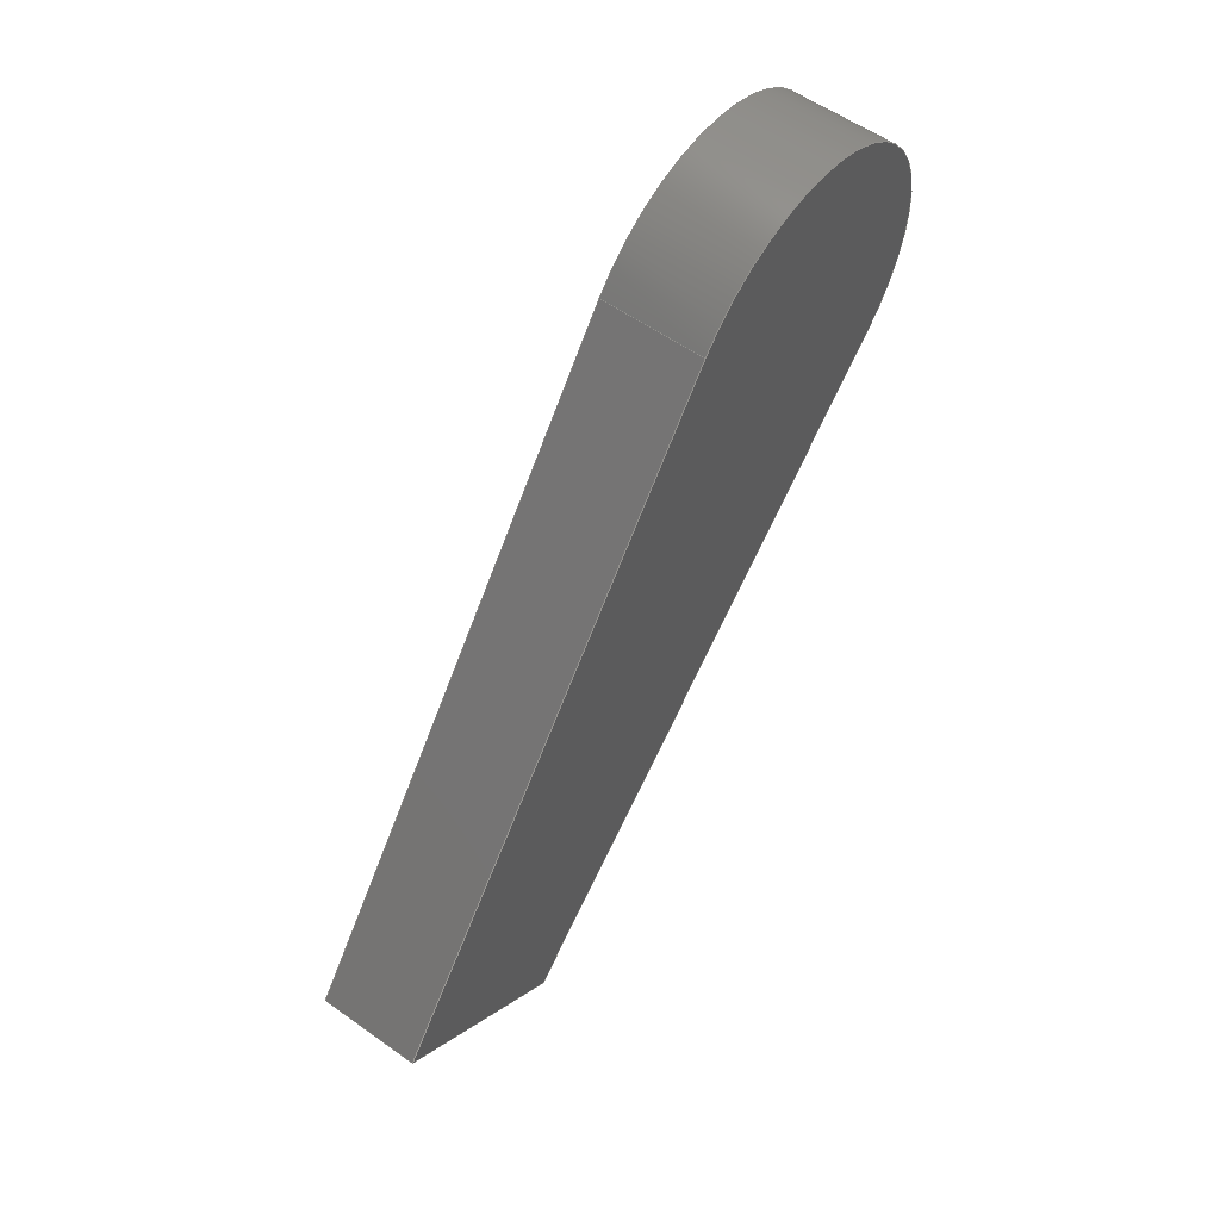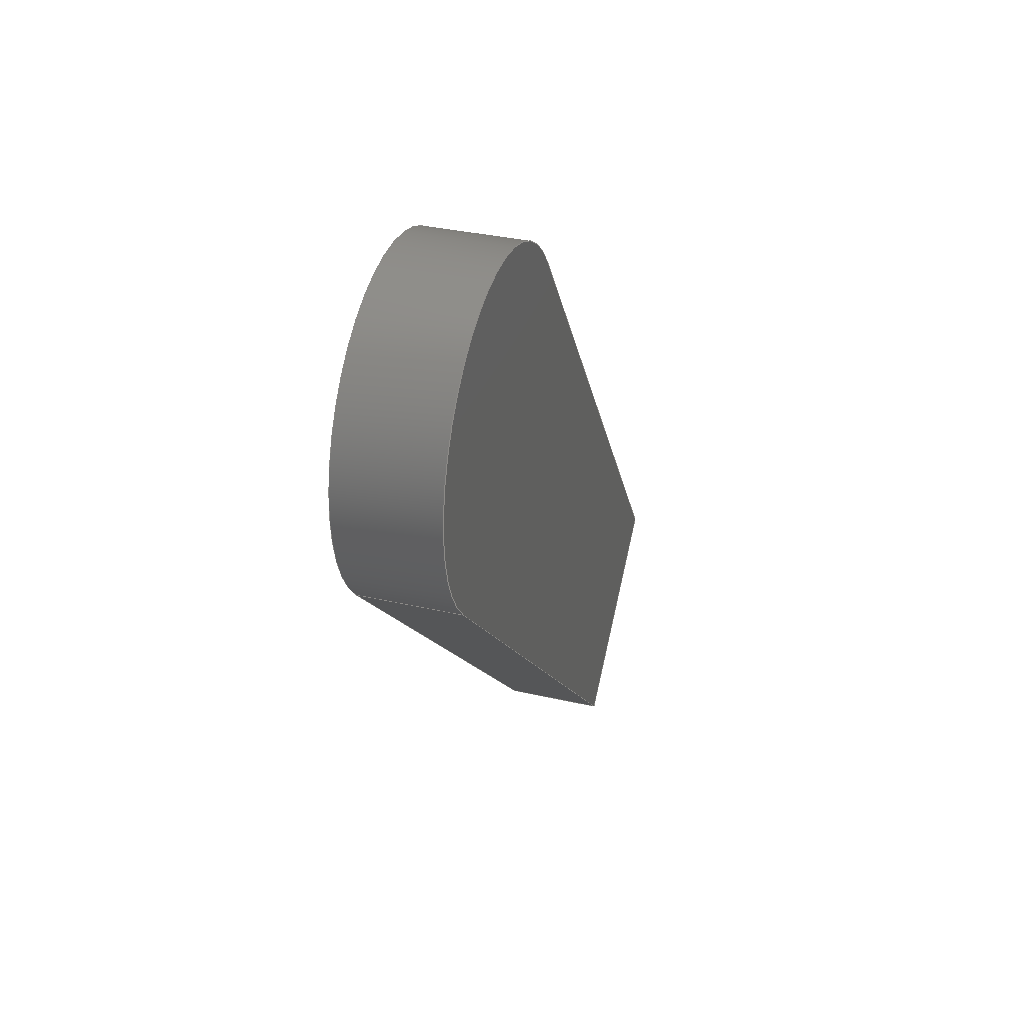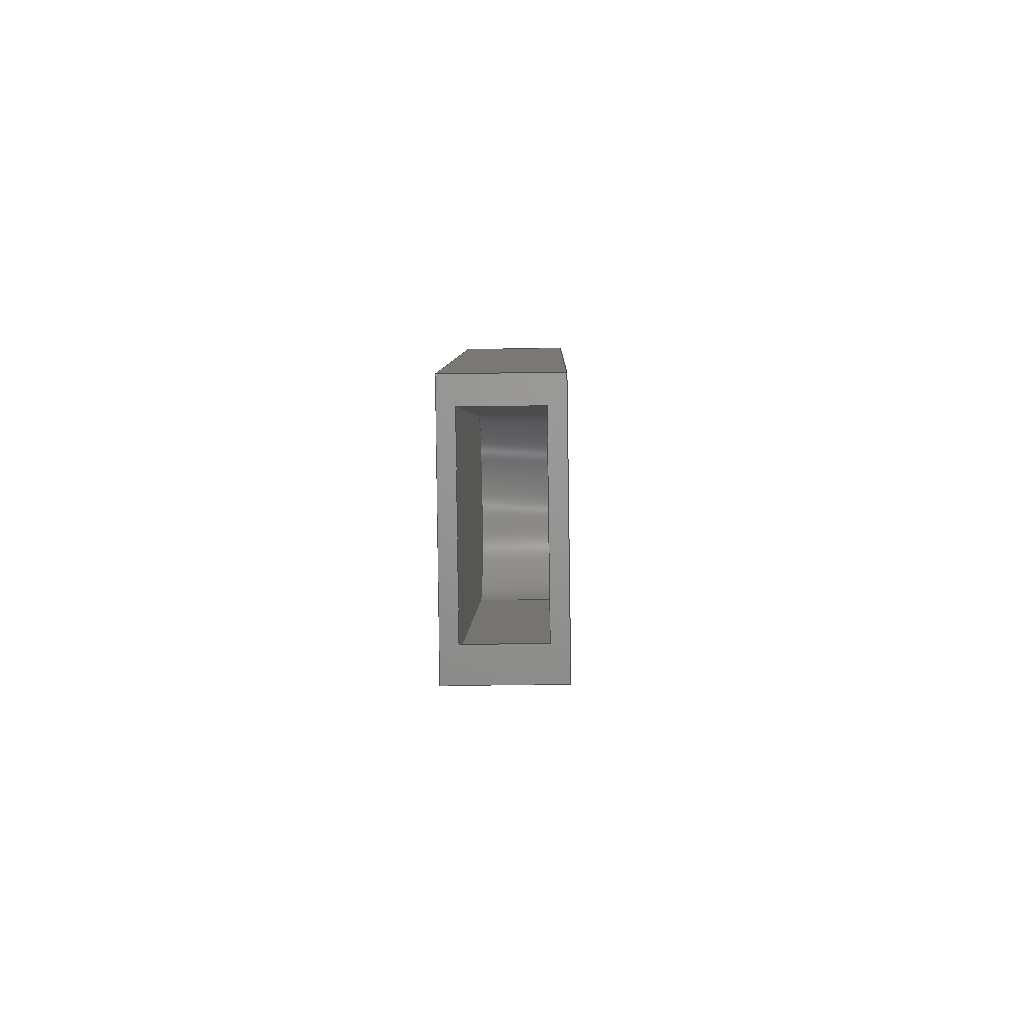
<metadata>
{"format":"step","ext":"step","renderer":"f3d","projection":"perspective","resolution":1024,"background":"white","views":[{"elev":56.6,"azim":36.6,"up":"+Z"},{"elev":35.1,"azim":-163.1,"up":"+Z"},{"elev":-38.2,"azim":-178.8,"up":"+Y"}]}
</metadata>
<code>
ISO-10303-21;
DATA;
#1=MECHANICAL_DESIGN_GEOMETRIC_PRESENTATION_REPRESENTATION('',(#4),#353);
#2=SHAPE_REPRESENTATION_RELATIONSHIP('SRR','None',#360,#3);
#3=ADVANCED_BREP_SHAPE_REPRESENTATION('',(#5),#352);
#4=STYLED_ITEM('',(#370),#5);
#5=MANIFOLD_SOLID_BREP('Body1',#205);
#6=FACE_BOUND('',#32,.T.);
#7=CYLINDRICAL_SURFACE('',#225,0.9397);
#8=CYLINDRICAL_SURFACE('',#230,1.682);
#9=FACE_OUTER_BOUND('',#21,.T.);
#10=FACE_OUTER_BOUND('',#22,.T.);
#11=FACE_OUTER_BOUND('',#23,.T.);
#12=FACE_OUTER_BOUND('',#24,.T.);
#13=FACE_OUTER_BOUND('',#25,.T.);
#14=FACE_OUTER_BOUND('',#26,.T.);
#15=FACE_OUTER_BOUND('',#27,.T.);
#16=FACE_OUTER_BOUND('',#28,.T.);
#17=FACE_OUTER_BOUND('',#29,.T.);
#18=FACE_OUTER_BOUND('',#30,.T.);
#19=FACE_OUTER_BOUND('',#31,.T.);
#20=FACE_OUTER_BOUND('',#33,.T.);
#21=EDGE_LOOP('',(#129,#130,#131,#132,#133));
#22=EDGE_LOOP('',(#134,#135,#136,#137));
#23=EDGE_LOOP('',(#138,#139,#140,#141,#142));
#24=EDGE_LOOP('',(#143,#144,#145,#146));
#25=EDGE_LOOP('',(#147,#148,#149,#150));
#26=EDGE_LOOP('',(#151,#152,#153,#154));
#27=EDGE_LOOP('',(#155,#156,#157,#158));
#28=EDGE_LOOP('',(#159,#160,#161,#162));
#29=EDGE_LOOP('',(#163,#164,#165,#166));
#30=EDGE_LOOP('',(#167,#168,#169,#170));
#31=EDGE_LOOP('',(#171,#172,#173,#174));
#32=EDGE_LOOP('',(#175,#176,#177,#178));
#33=EDGE_LOOP('',(#179,#180,#181,#182));
#34=CIRCLE('',#220,0.9397);
#35=CIRCLE('',#223,0.9397);
#36=CIRCLE('',#228,1.682);
#37=CIRCLE('',#231,1.682);
#38=LINE('',#296,#61);
#39=LINE('',#298,#62);
#40=LINE('',#300,#63);
#41=LINE('',#303,#64);
#42=LINE('',#306,#65);
#43=LINE('',#308,#66);
#44=LINE('',#309,#67);
#45=LINE('',#312,#68);
#46=LINE('',#316,#69);
#47=LINE('',#317,#70);
#48=LINE('',#319,#71);
#49=LINE('',#320,#72);
#50=LINE('',#323,#73);
#51=LINE('',#327,#74);
#52=LINE('',#329,#75);
#53=LINE('',#332,#76);
#54=LINE('',#335,#77);
#55=LINE('',#337,#78);
#56=LINE('',#338,#79);
#57=LINE('',#342,#80);
#58=LINE('',#345,#81);
#59=LINE('',#346,#82);
#60=LINE('',#348,#83);
#61=VECTOR('',#239,1);
#62=VECTOR('',#240,1);
#63=VECTOR('',#241,1);
#64=VECTOR('',#244,1);
#65=VECTOR('',#247,1);
#66=VECTOR('',#248,1);
#67=VECTOR('',#249,1);
#68=VECTOR('',#252,1);
#69=VECTOR('',#255,1);
#70=VECTOR('',#256,1);
#71=VECTOR('',#259,1);
#72=VECTOR('',#260,1);
#73=VECTOR('',#265,1);
#74=VECTOR('',#268,1);
#75=VECTOR('',#269,1);
#76=VECTOR('',#272,1);
#77=VECTOR('',#275,1);
#78=VECTOR('',#276,1);
#79=VECTOR('',#277,1);
#80=VECTOR('',#282,1);
#81=VECTOR('',#285,1);
#82=VECTOR('',#286,1);
#83=VECTOR('',#289,1);
#84=VERTEX_POINT('',#294);
#85=VERTEX_POINT('',#295);
#86=VERTEX_POINT('',#297);
#87=VERTEX_POINT('',#299);
#88=VERTEX_POINT('',#301);
#89=VERTEX_POINT('',#305);
#90=VERTEX_POINT('',#307);
#91=VERTEX_POINT('',#311);
#92=VERTEX_POINT('',#313);
#93=VERTEX_POINT('',#315);
#94=VERTEX_POINT('',#325);
#95=VERTEX_POINT('',#326);
#96=VERTEX_POINT('',#328);
#97=VERTEX_POINT('',#330);
#98=VERTEX_POINT('',#334);
#99=VERTEX_POINT('',#336);
#100=VERTEX_POINT('',#340);
#101=VERTEX_POINT('',#344);
#102=EDGE_CURVE('',#84,#85,#38,.T.);
#103=EDGE_CURVE('',#86,#84,#39,.T.);
#104=EDGE_CURVE('',#87,#86,#40,.T.);
#105=EDGE_CURVE('',#88,#87,#34,.T.);
#106=EDGE_CURVE('',#85,#88,#41,.T.);
#107=EDGE_CURVE('',#85,#89,#42,.T.);
#108=EDGE_CURVE('',#90,#88,#43,.T.);
#109=EDGE_CURVE('',#90,#89,#44,.T.);
#110=EDGE_CURVE('',#89,#91,#45,.T.);
#111=EDGE_CURVE('',#92,#90,#35,.T.);
#112=EDGE_CURVE('',#93,#92,#46,.T.);
#113=EDGE_CURVE('',#91,#93,#47,.T.);
#114=EDGE_CURVE('',#86,#93,#48,.T.);
#115=EDGE_CURVE('',#92,#87,#49,.T.);
#116=EDGE_CURVE('',#91,#84,#50,.T.);
#117=EDGE_CURVE('',#94,#95,#51,.T.);
#118=EDGE_CURVE('',#95,#96,#52,.T.);
#119=EDGE_CURVE('',#96,#97,#36,.T.);
#120=EDGE_CURVE('',#97,#94,#53,.T.);
#121=EDGE_CURVE('',#98,#95,#54,.T.);
#122=EDGE_CURVE('',#99,#98,#55,.T.);
#123=EDGE_CURVE('',#96,#99,#56,.T.);
#124=EDGE_CURVE('',#100,#99,#37,.T.);
#125=EDGE_CURVE('',#97,#100,#57,.T.);
#126=EDGE_CURVE('',#101,#100,#58,.T.);
#127=EDGE_CURVE('',#94,#101,#59,.T.);
#128=EDGE_CURVE('',#98,#101,#60,.T.);
#129=ORIENTED_EDGE('',*,*,#102,.F.);
#130=ORIENTED_EDGE('',*,*,#103,.F.);
#131=ORIENTED_EDGE('',*,*,#104,.F.);
#132=ORIENTED_EDGE('',*,*,#105,.F.);
#133=ORIENTED_EDGE('',*,*,#106,.F.);
#134=ORIENTED_EDGE('',*,*,#107,.F.);
#135=ORIENTED_EDGE('',*,*,#106,.T.);
#136=ORIENTED_EDGE('',*,*,#108,.F.);
#137=ORIENTED_EDGE('',*,*,#109,.T.);
#138=ORIENTED_EDGE('',*,*,#110,.F.);
#139=ORIENTED_EDGE('',*,*,#109,.F.);
#140=ORIENTED_EDGE('',*,*,#111,.F.);
#141=ORIENTED_EDGE('',*,*,#112,.F.);
#142=ORIENTED_EDGE('',*,*,#113,.F.);
#143=ORIENTED_EDGE('',*,*,#114,.T.);
#144=ORIENTED_EDGE('',*,*,#112,.T.);
#145=ORIENTED_EDGE('',*,*,#115,.T.);
#146=ORIENTED_EDGE('',*,*,#104,.T.);
#147=ORIENTED_EDGE('',*,*,#115,.F.);
#148=ORIENTED_EDGE('',*,*,#111,.T.);
#149=ORIENTED_EDGE('',*,*,#108,.T.);
#150=ORIENTED_EDGE('',*,*,#105,.T.);
#151=ORIENTED_EDGE('',*,*,#116,.F.);
#152=ORIENTED_EDGE('',*,*,#113,.T.);
#153=ORIENTED_EDGE('',*,*,#114,.F.);
#154=ORIENTED_EDGE('',*,*,#103,.T.);
#155=ORIENTED_EDGE('',*,*,#117,.T.);
#156=ORIENTED_EDGE('',*,*,#118,.T.);
#157=ORIENTED_EDGE('',*,*,#119,.T.);
#158=ORIENTED_EDGE('',*,*,#120,.T.);
#159=ORIENTED_EDGE('',*,*,#121,.F.);
#160=ORIENTED_EDGE('',*,*,#122,.F.);
#161=ORIENTED_EDGE('',*,*,#123,.F.);
#162=ORIENTED_EDGE('',*,*,#118,.F.);
#163=ORIENTED_EDGE('',*,*,#123,.T.);
#164=ORIENTED_EDGE('',*,*,#124,.F.);
#165=ORIENTED_EDGE('',*,*,#125,.F.);
#166=ORIENTED_EDGE('',*,*,#119,.F.);
#167=ORIENTED_EDGE('',*,*,#125,.T.);
#168=ORIENTED_EDGE('',*,*,#126,.F.);
#169=ORIENTED_EDGE('',*,*,#127,.F.);
#170=ORIENTED_EDGE('',*,*,#120,.F.);
#171=ORIENTED_EDGE('',*,*,#127,.T.);
#172=ORIENTED_EDGE('',*,*,#128,.F.);
#173=ORIENTED_EDGE('',*,*,#121,.T.);
#174=ORIENTED_EDGE('',*,*,#117,.F.);
#175=ORIENTED_EDGE('',*,*,#110,.T.);
#176=ORIENTED_EDGE('',*,*,#116,.T.);
#177=ORIENTED_EDGE('',*,*,#102,.T.);
#178=ORIENTED_EDGE('',*,*,#107,.T.);
#179=ORIENTED_EDGE('',*,*,#128,.T.);
#180=ORIENTED_EDGE('',*,*,#126,.T.);
#181=ORIENTED_EDGE('',*,*,#124,.T.);
#182=ORIENTED_EDGE('',*,*,#122,.T.);
#183=PLANE('',#219);
#184=PLANE('',#221);
#185=PLANE('',#222);
#186=PLANE('',#224);
#187=PLANE('',#226);
#188=PLANE('',#227);
#189=PLANE('',#229);
#190=PLANE('',#232);
#191=PLANE('',#233);
#192=PLANE('',#234);
#193=ADVANCED_FACE('',(#9),#183,.F.);
#194=ADVANCED_FACE('',(#10),#184,.F.);
#195=ADVANCED_FACE('',(#11),#185,.T.);
#196=ADVANCED_FACE('',(#12),#186,.F.);
#197=ADVANCED_FACE('',(#13),#7,.F.);
#198=ADVANCED_FACE('',(#14),#187,.F.);
#199=ADVANCED_FACE('',(#15),#188,.F.);
#200=ADVANCED_FACE('',(#16),#189,.T.);
#201=ADVANCED_FACE('',(#17),#8,.T.);
#202=ADVANCED_FACE('',(#18),#190,.T.);
#203=ADVANCED_FACE('',(#19,#6),#191,.T.);
#204=ADVANCED_FACE('',(#20),#192,.T.);
#205=CLOSED_SHELL('',(#193,#194,#195,#196,#197,#198,#199,#200,#201,#202,
#203,#204));
#206=DERIVED_UNIT_ELEMENT(#208,1);
#207=DERIVED_UNIT_ELEMENT(#355,3);
#208=(
MASS_UNIT()
NAMED_UNIT(*)
SI_UNIT(.KILO.,.GRAM.)
);
#209=DERIVED_UNIT((#206,#207));
#210=MEASURE_REPRESENTATION_ITEM('density measure',
POSITIVE_RATIO_MEASURE(7850),#209);
#211=PROPERTY_DEFINITION_REPRESENTATION(#216,#213);
#212=PROPERTY_DEFINITION_REPRESENTATION(#217,#214);
#213=REPRESENTATION('material name',(#215),#352);
#214=REPRESENTATION('density',(#210),#352);
#215=DESCRIPTIVE_REPRESENTATION_ITEM('Steel','Steel');
#216=PROPERTY_DEFINITION('material property','material name',#362);
#217=PROPERTY_DEFINITION('material property','density of part',#362);
#218=AXIS2_PLACEMENT_3D('placement',#292,#235,#236);
#219=AXIS2_PLACEMENT_3D('',#293,#237,#238);
#220=AXIS2_PLACEMENT_3D('',#302,#242,#243);
#221=AXIS2_PLACEMENT_3D('',#304,#245,#246);
#222=AXIS2_PLACEMENT_3D('',#310,#250,#251);
#223=AXIS2_PLACEMENT_3D('',#314,#253,#254);
#224=AXIS2_PLACEMENT_3D('',#318,#257,#258);
#225=AXIS2_PLACEMENT_3D('',#321,#261,#262);
#226=AXIS2_PLACEMENT_3D('',#322,#263,#264);
#227=AXIS2_PLACEMENT_3D('',#324,#266,#267);
#228=AXIS2_PLACEMENT_3D('',#331,#270,#271);
#229=AXIS2_PLACEMENT_3D('',#333,#273,#274);
#230=AXIS2_PLACEMENT_3D('',#339,#278,#279);
#231=AXIS2_PLACEMENT_3D('',#341,#280,#281);
#232=AXIS2_PLACEMENT_3D('',#343,#283,#284);
#233=AXIS2_PLACEMENT_3D('',#347,#287,#288);
#234=AXIS2_PLACEMENT_3D('',#349,#290,#291);
#235=DIRECTION('axis',(0,0,1));
#236=DIRECTION('refdir',(1,0,0));
#237=DIRECTION('center_axis',(1,0,0));
#238=DIRECTION('ref_axis',(0,0,-1));
#239=DIRECTION('',(0,0.766,-0.6428));
#240=DIRECTION('',(0,0.5,-0.866));
#241=DIRECTION('',(0,-0.6428,-0.766));
#242=DIRECTION('center_axis',(1,0,0));
#243=DIRECTION('ref_axis',(0,0.766,-0.6428));
#244=DIRECTION('',(0,0.6428,0.766));
#245=DIRECTION('center_axis',(0,0.766,-0.6428));
#246=DIRECTION('ref_axis',(0,0.6428,0.766));
#247=DIRECTION('',(-1,0,0));
#248=DIRECTION('',(1,0,0));
#249=DIRECTION('',(0,-0.6428,-0.766));
#250=DIRECTION('center_axis',(1,0,0));
#251=DIRECTION('ref_axis',(0,0,-1));
#252=DIRECTION('',(0,-0.766,0.6428));
#253=DIRECTION('center_axis',(-1,0,0));
#254=DIRECTION('ref_axis',(0,0.766,-0.6428));
#255=DIRECTION('',(0,0.6428,0.766));
#256=DIRECTION('',(0,-0.5,0.866));
#257=DIRECTION('center_axis',(0,-0.766,0.6428));
#258=DIRECTION('ref_axis',(0,-0.6428,-0.766));
#259=DIRECTION('',(-1,0,0));
#260=DIRECTION('',(1,0,0));
#261=DIRECTION('center_axis',(1,0,0));
#262=DIRECTION('ref_axis',(0,0.766,-0.6428));
#263=DIRECTION('center_axis',(0,-0.866,-0.5));
#264=DIRECTION('ref_axis',(0,0.5,-0.866));
#265=DIRECTION('',(1,0,0));
#266=DIRECTION('center_axis',(1,0,0));
#267=DIRECTION('ref_axis',(0,0,-1));
#268=DIRECTION('',(0,-0.766,0.6428));
#269=DIRECTION('',(0,0.5878,0.809));
#270=DIRECTION('center_axis',(-1,0,0));
#271=DIRECTION('ref_axis',(0,0.7193,-0.6947));
#272=DIRECTION('',(0,-0.6947,-0.7193));
#273=DIRECTION('center_axis',(0,-0.809,0.5878));
#274=DIRECTION('ref_axis',(0,-0.5878,-0.809));
#275=DIRECTION('',(-1,0,0));
#276=DIRECTION('',(0,-0.5878,-0.809));
#277=DIRECTION('',(1,0,0));
#278=DIRECTION('center_axis',(1,0,0));
#279=DIRECTION('ref_axis',(0,0.6428,0.766));
#280=DIRECTION('center_axis',(1,0,0));
#281=DIRECTION('ref_axis',(0,0.7193,-0.6947));
#282=DIRECTION('',(1,0,0));
#283=DIRECTION('center_axis',(0,0.7193,-0.6947));
#284=DIRECTION('ref_axis',(0,0.6947,0.7193));
#285=DIRECTION('',(0,0.6947,0.7193));
#286=DIRECTION('',(1,0,0));
#287=DIRECTION('center_axis',(0,-0.6428,-0.766));
#288=DIRECTION('ref_axis',(0,0.766,-0.6428));
#289=DIRECTION('',(0,0.766,-0.6428));
#290=DIRECTION('center_axis',(1,0,0));
#291=DIRECTION('ref_axis',(0,0,-1));
#292=CARTESIAN_POINT('',(0,0,0));
#293=CARTESIAN_POINT('Origin',(0.35,2.597,1.408));
#294=CARTESIAN_POINT('',(0.35,0.03369,-0.05835));
#295=CARTESIAN_POINT('',(0.35,1.425,-1.226));
#296=CARTESIAN_POINT('',(0.35,0.3048,-0.2858));
#297=CARTESIAN_POINT('',(0.35,0,0));
#298=CARTESIAN_POINT('',(0.35,0,0));
#299=CARTESIAN_POINT('',(0.35,3.535,4.213));
#300=CARTESIAN_POINT('',(0.35,0,0));
#301=CARTESIAN_POINT('',(0.35,4.975,3.005));
#302=CARTESIAN_POINT('Origin',(0.35,4.255,3.609));
#303=CARTESIAN_POINT('',(0.35,1,-1.732));
#304=CARTESIAN_POINT('Origin',(0,1,-1.732));
#305=CARTESIAN_POINT('',(-0.35,1.425,-1.226));
#306=CARTESIAN_POINT('',(0,1.425,-1.226));
#307=CARTESIAN_POINT('',(-0.35,4.975,3.005));
#308=CARTESIAN_POINT('',(0,4.975,3.005));
#309=CARTESIAN_POINT('',(-0.35,1,-1.732));
#310=CARTESIAN_POINT('Origin',(-0.35,2.597,1.408));
#311=CARTESIAN_POINT('',(-0.35,0.03369,-0.05835));
#312=CARTESIAN_POINT('',(-0.35,0.3048,-0.2858));
#313=CARTESIAN_POINT('',(-0.35,3.535,4.213));
#314=CARTESIAN_POINT('Origin',(-0.35,4.255,3.609));
#315=CARTESIAN_POINT('',(-0.35,0,0));
#316=CARTESIAN_POINT('',(-0.35,0,0));
#317=CARTESIAN_POINT('',(-0.35,0,0));
#318=CARTESIAN_POINT('Origin',(0,3.535,4.213));
#319=CARTESIAN_POINT('',(0,0,0));
#320=CARTESIAN_POINT('',(0,3.535,4.213));
#321=CARTESIAN_POINT('Origin',(0,4.255,3.609));
#322=CARTESIAN_POINT('Origin',(0,0,0));
#323=CARTESIAN_POINT('',(0,0.03369,-0.05835));
#324=CARTESIAN_POINT('Origin',(-0.5,3.372,2.557));
#325=CARTESIAN_POINT('',(-0.5,1.616,-1.386));
#326=CARTESIAN_POINT('',(-0.5,-0.2063,0.143));
#327=CARTESIAN_POINT('',(-0.5,-0.2063,0.143));
#328=CARTESIAN_POINT('',(-0.5,3.908,5.806));
#329=CARTESIAN_POINT('',(-0.5,-0.2063,0.143));
#330=CARTESIAN_POINT('',(-0.5,6.479,3.649));
#331=CARTESIAN_POINT('Origin',(-0.5,5.269,4.817));
#332=CARTESIAN_POINT('',(-0.5,1.616,-1.386));
#333=CARTESIAN_POINT('Origin',(0,3.908,5.806));
#334=CARTESIAN_POINT('',(0.5,-0.2063,0.143));
#335=CARTESIAN_POINT('',(0,-0.2063,0.143));
#336=CARTESIAN_POINT('',(0.5,3.908,5.806));
#337=CARTESIAN_POINT('',(0.5,-0.2063,0.143));
#338=CARTESIAN_POINT('',(0,3.908,5.806));
#339=CARTESIAN_POINT('Origin',(0,5.269,4.817));
#340=CARTESIAN_POINT('',(0.5,6.479,3.649));
#341=CARTESIAN_POINT('Origin',(0.5,5.269,4.817));
#342=CARTESIAN_POINT('',(0,6.479,3.649));
#343=CARTESIAN_POINT('Origin',(0,1.616,-1.386));
#344=CARTESIAN_POINT('',(0.5,1.616,-1.386));
#345=CARTESIAN_POINT('',(0.5,1.616,-1.386));
#346=CARTESIAN_POINT('',(0,1.616,-1.386));
#347=CARTESIAN_POINT('Origin',(0,-0.2063,0.143));
#348=CARTESIAN_POINT('',(0.5,-0.2063,0.143));
#349=CARTESIAN_POINT('Origin',(0.5,3.372,2.557));
#350=UNCERTAINTY_MEASURE_WITH_UNIT(LENGTH_MEASURE(0.001),#354,
'DISTANCE_ACCURACY_VALUE',
'Maximum model space distance between geometric entities at asserted c
onnectivities');
#351=UNCERTAINTY_MEASURE_WITH_UNIT(LENGTH_MEASURE(0.001),#354,
'DISTANCE_ACCURACY_VALUE',
'Maximum model space distance between geometric entities at asserted c
onnectivities');
#352=(
GEOMETRIC_REPRESENTATION_CONTEXT(3)
GLOBAL_UNCERTAINTY_ASSIGNED_CONTEXT((#350))
GLOBAL_UNIT_ASSIGNED_CONTEXT((#354,#356,#357))
REPRESENTATION_CONTEXT('','3D')
);
#353=(
GEOMETRIC_REPRESENTATION_CONTEXT(3)
GLOBAL_UNCERTAINTY_ASSIGNED_CONTEXT((#351))
GLOBAL_UNIT_ASSIGNED_CONTEXT((#354,#356,#357))
REPRESENTATION_CONTEXT('','3D')
);
#354=(
LENGTH_UNIT()
NAMED_UNIT(*)
SI_UNIT(.CENTI.,.METRE.)
);
#355=(
LENGTH_UNIT()
NAMED_UNIT(*)
SI_UNIT($,.METRE.)
);
#356=(
NAMED_UNIT(*)
PLANE_ANGLE_UNIT()
SI_UNIT($,.RADIAN.)
);
#357=(
NAMED_UNIT(*)
SI_UNIT($,.STERADIAN.)
SOLID_ANGLE_UNIT()
);
#358=SHAPE_DEFINITION_REPRESENTATION(#359,#360);
#359=PRODUCT_DEFINITION_SHAPE('',$,#362);
#360=SHAPE_REPRESENTATION('',(#218),#352);
#361=PRODUCT_DEFINITION_CONTEXT('part definition',#366,'design');
#362=PRODUCT_DEFINITION('cpart6','cpart6 v1',#363,#361);
#363=PRODUCT_DEFINITION_FORMATION('',$,#368);
#364=PRODUCT_RELATED_PRODUCT_CATEGORY('cpart6 v1','cpart6 v1',(#368));
#365=APPLICATION_PROTOCOL_DEFINITION('international standard',
'automotive_design',2009,#366);
#366=APPLICATION_CONTEXT(
'Core Data for Automotive Mechanical Design Process');
#367=PRODUCT_CONTEXT('part definition',#366,'mechanical');
#368=PRODUCT('cpart6','cpart6 v1',$,(#367));
#369=PRESENTATION_STYLE_ASSIGNMENT((#371));
#370=PRESENTATION_STYLE_ASSIGNMENT((#372));
#371=SURFACE_STYLE_USAGE(.BOTH.,#373);
#372=SURFACE_STYLE_USAGE(.BOTH.,#374);
#373=SURFACE_SIDE_STYLE('',(#375));
#374=SURFACE_SIDE_STYLE('',(#376));
#375=SURFACE_STYLE_FILL_AREA(#377);
#376=SURFACE_STYLE_FILL_AREA(#378);
#377=FILL_AREA_STYLE('Steel - Satin',(#379));
#378=FILL_AREA_STYLE('Plastic - Glossy (Blue)',(#380));
#379=FILL_AREA_STYLE_COLOUR('Steel - Satin',#381);
#380=FILL_AREA_STYLE_COLOUR('Plastic - Glossy (Blue)',#382);
#381=COLOUR_RGB('Steel - Satin',0.6275,0.6275,0.6275);
#382=COLOUR_RGB('Plastic - Glossy (Blue)',0.1882,0.2314,
0.5882);
ENDSEC;
END-ISO-10303-21;

</code>
